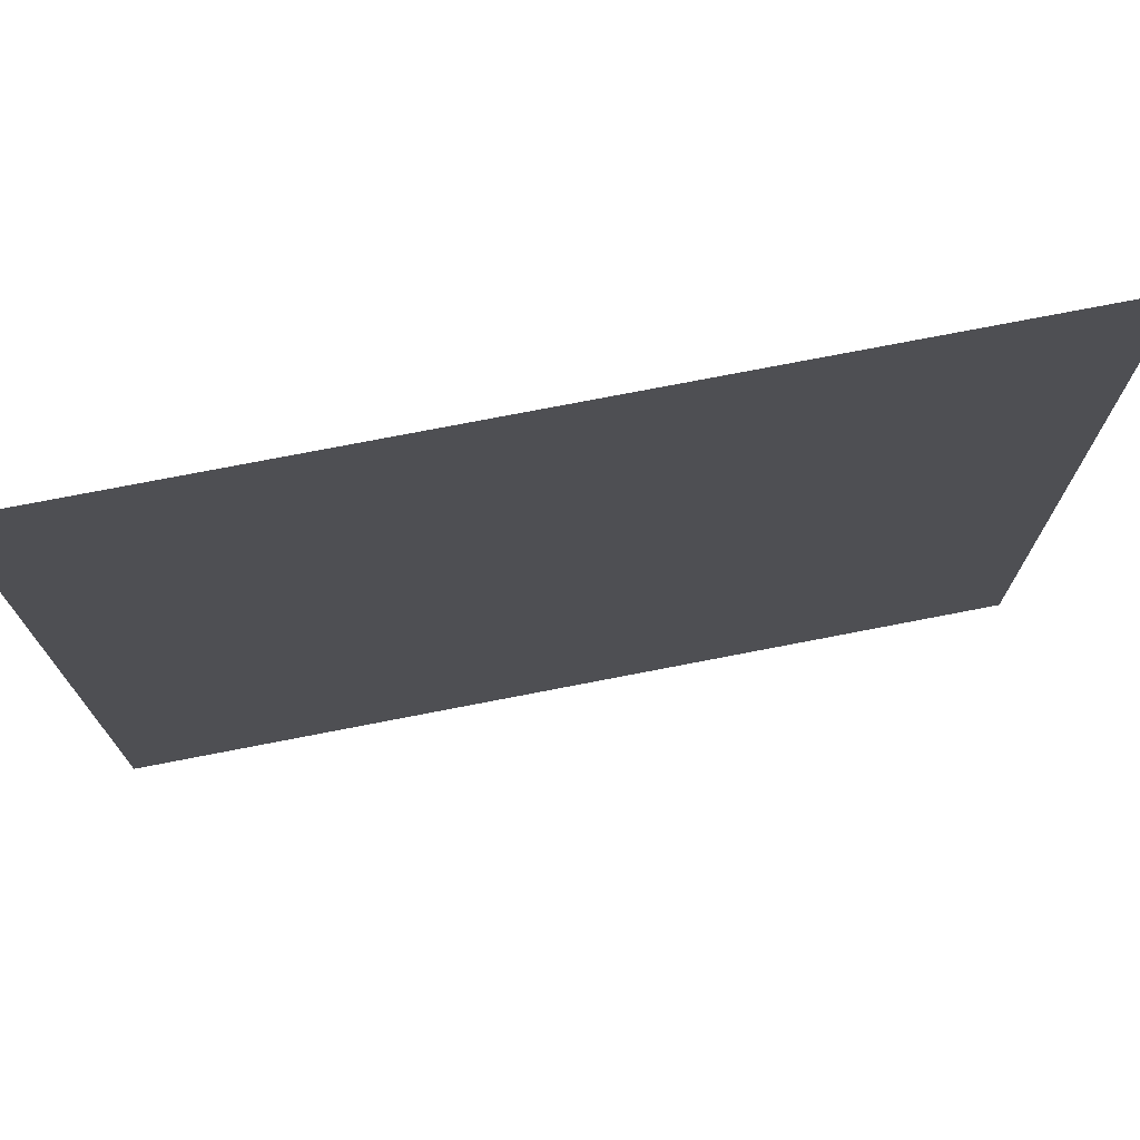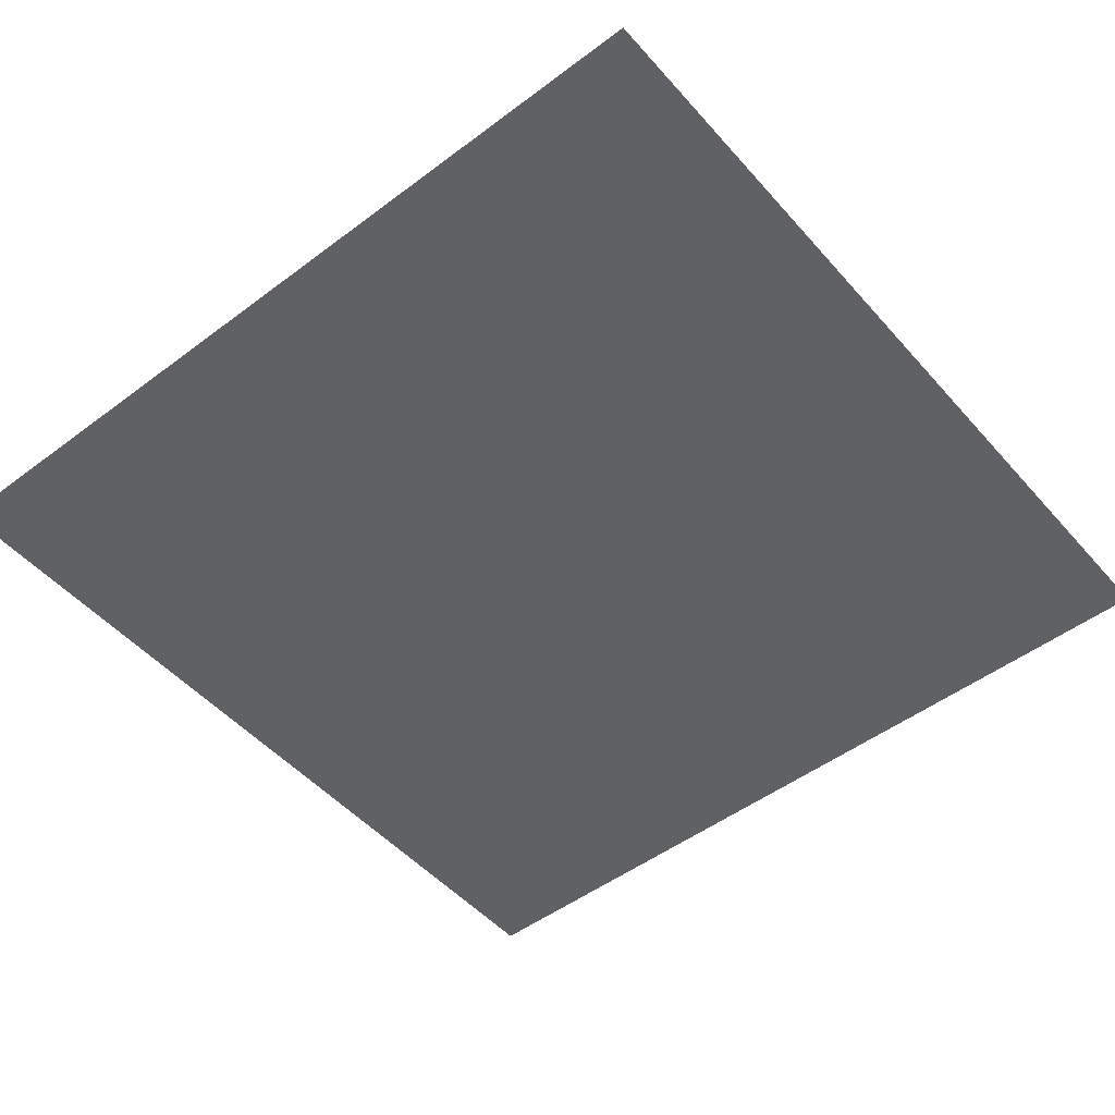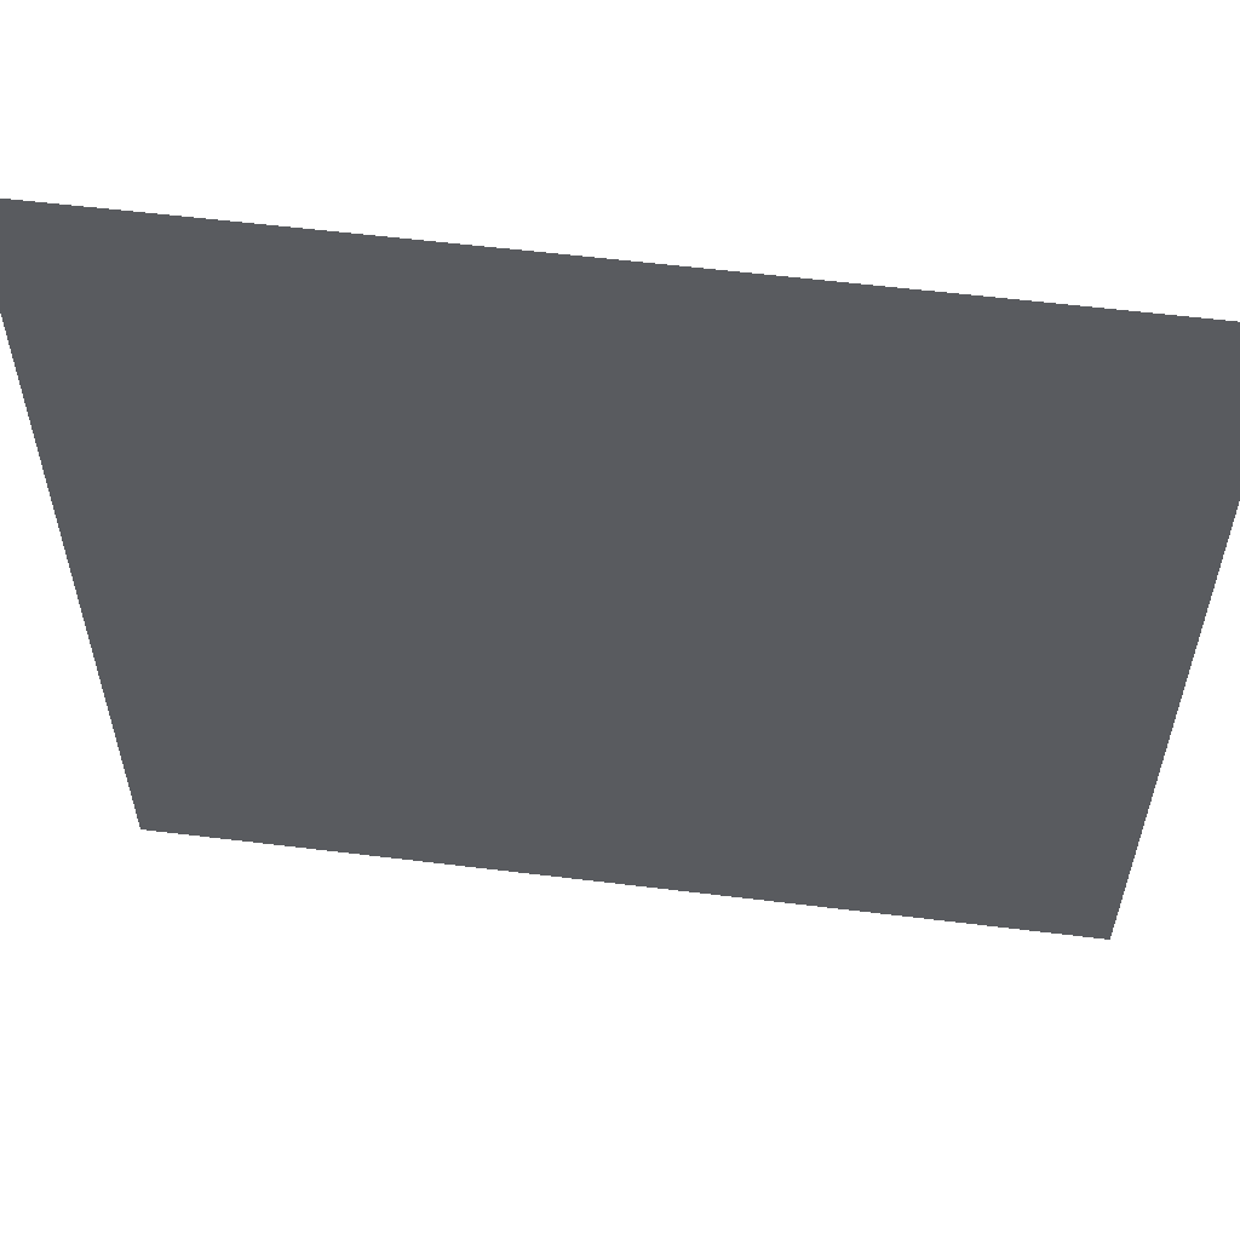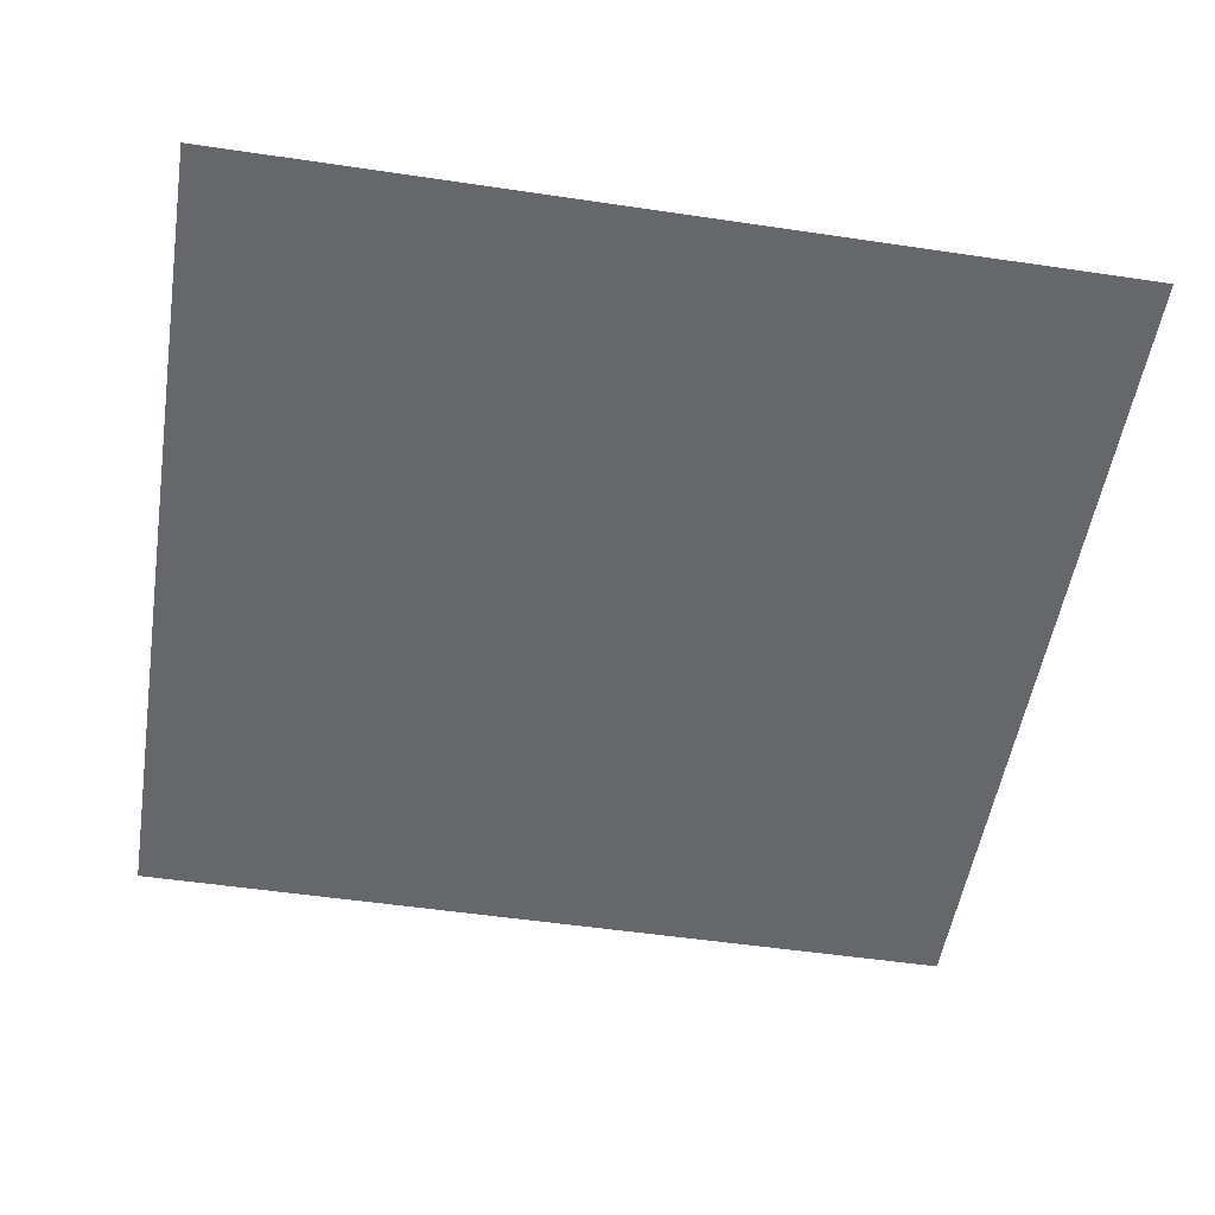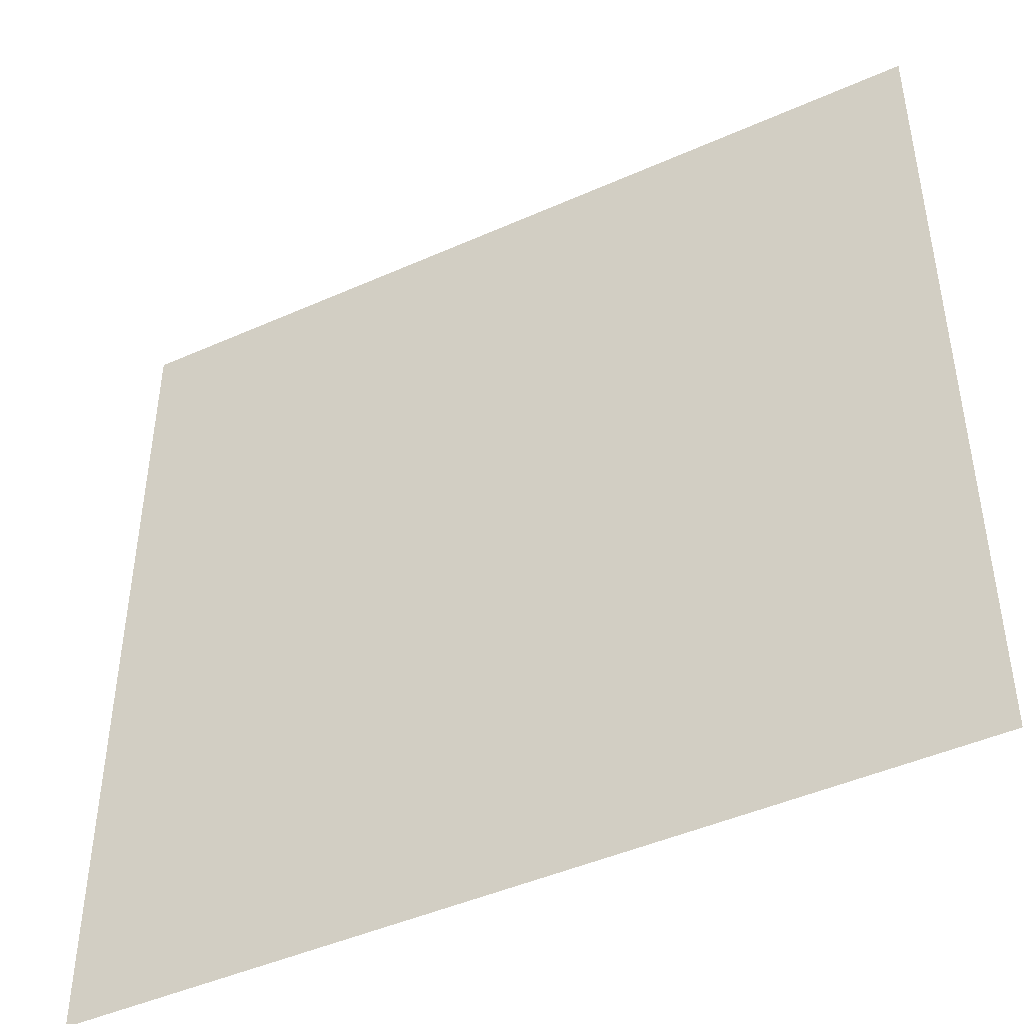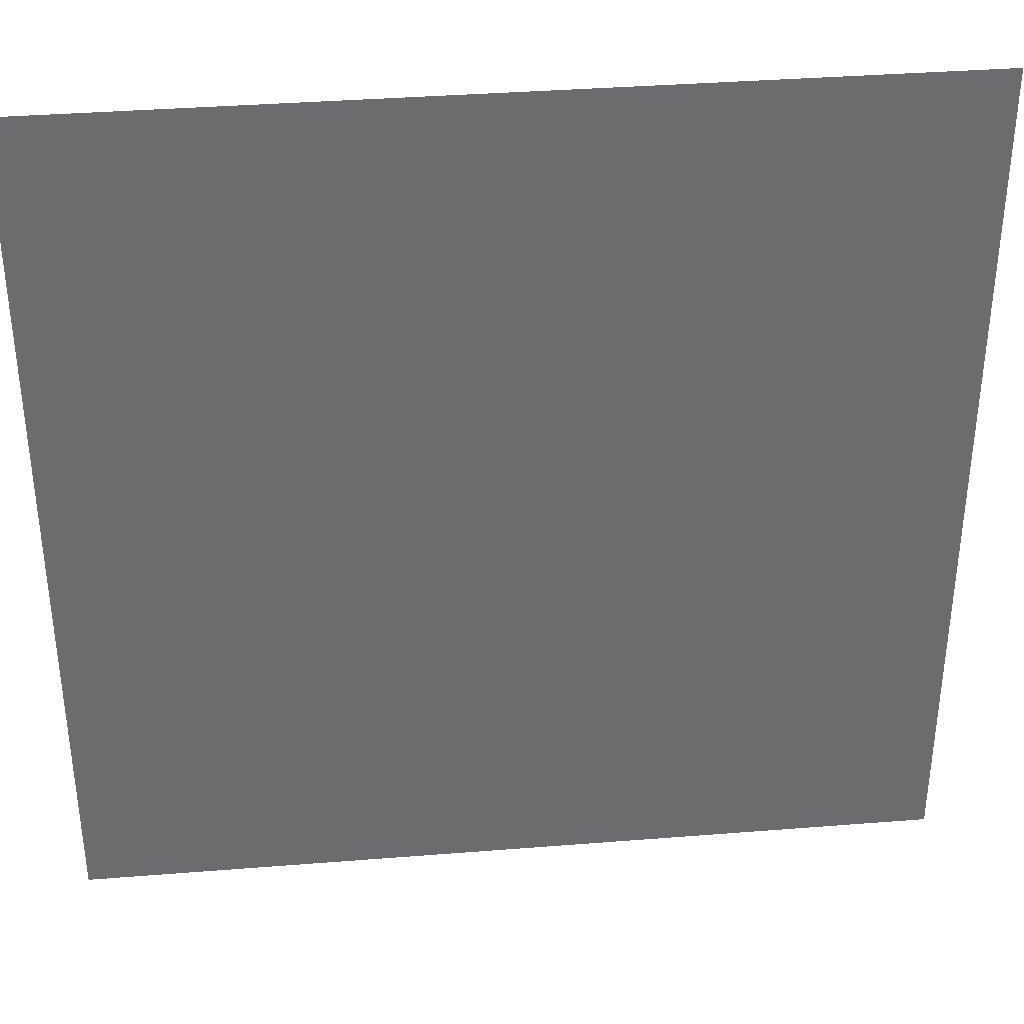
<metadata>
{"format":"obj","ext":"obj","renderer":"f3d","projection":"perspective","resolution":1024,"background":"white","views":[{"elev":74.7,"azim":169.0,"up":"+Z"},{"elev":-49.7,"azim":-140.4,"up":"+Y"},{"elev":57.3,"azim":7.3,"up":"+Z"},{"elev":-52.1,"azim":-99.1,"up":"+Y"},{"elev":-45.5,"azim":27.2,"up":"+Z"},{"elev":36.6,"azim":-5.9,"up":"+Z"}]}
</metadata>
<code>
g wall_outdoor_1_IN1
v 0.5035 0.5197 -0.5036
v 0.5035 0.5197 0.5034
v -0.5035 0.5197 0.5034
v -0.5035 0.5197 -0.5036
g wall_outdoor_1_IN1_0
f 3 2 1
f 4 3 1

</code>
